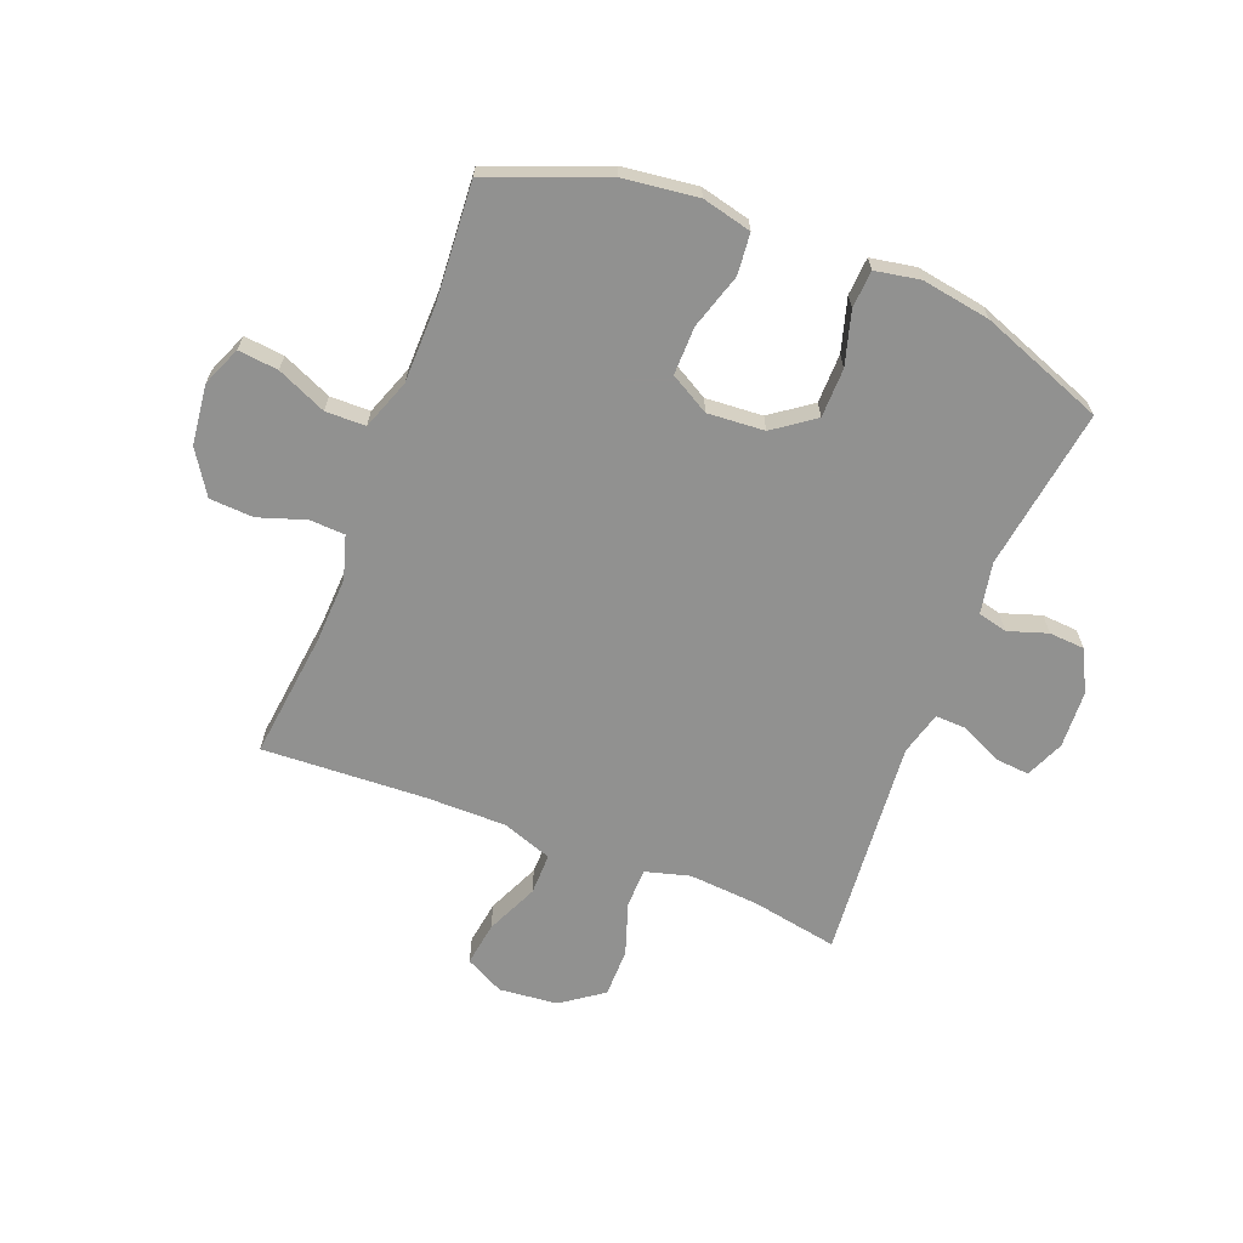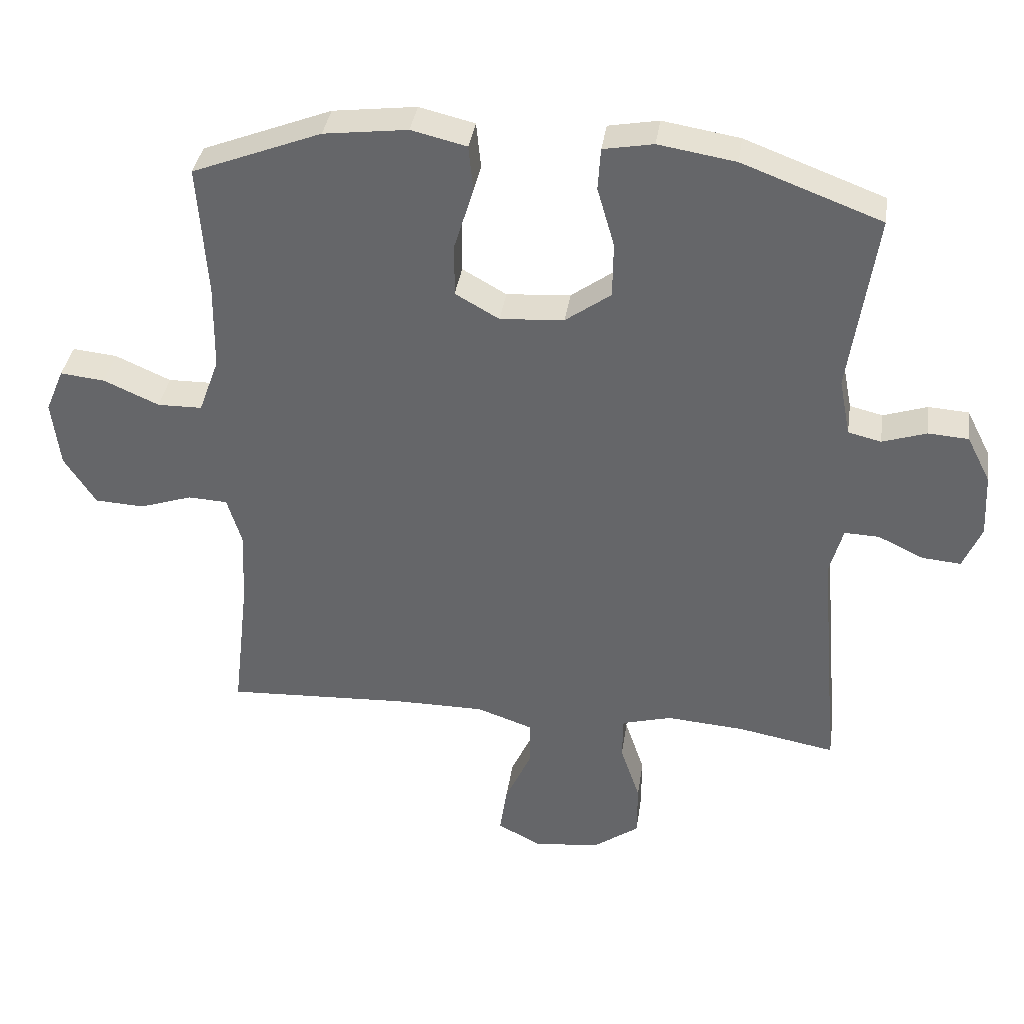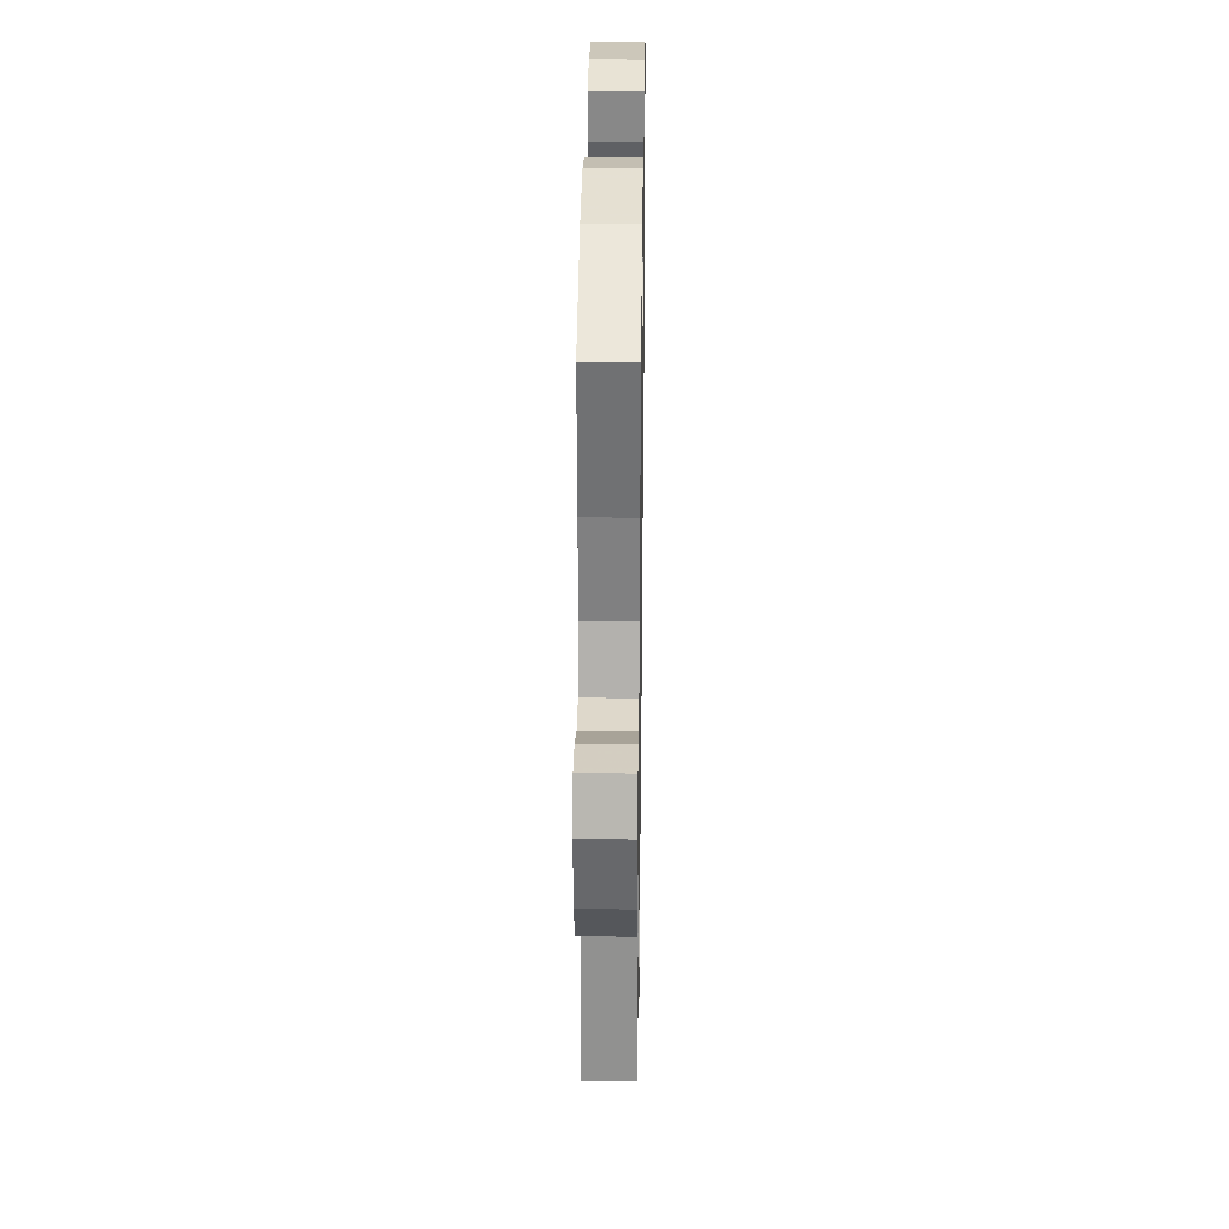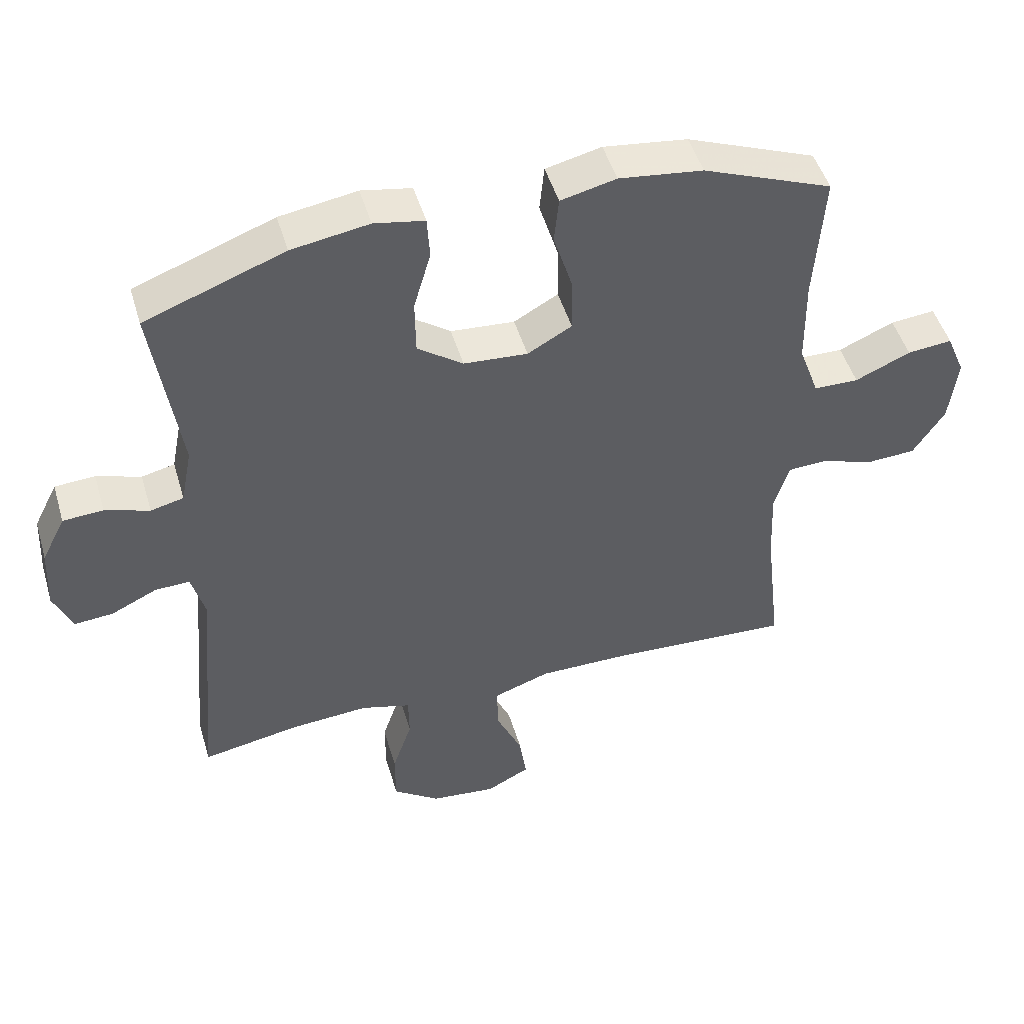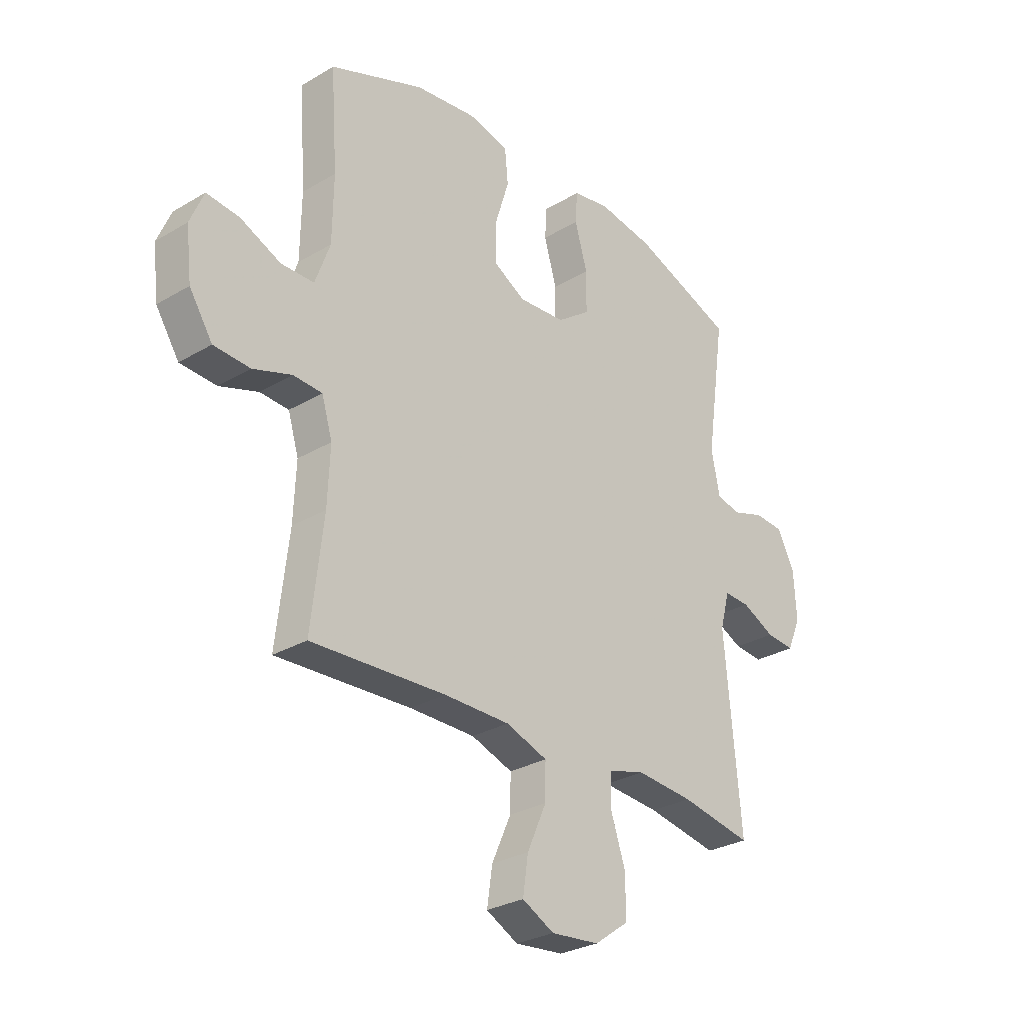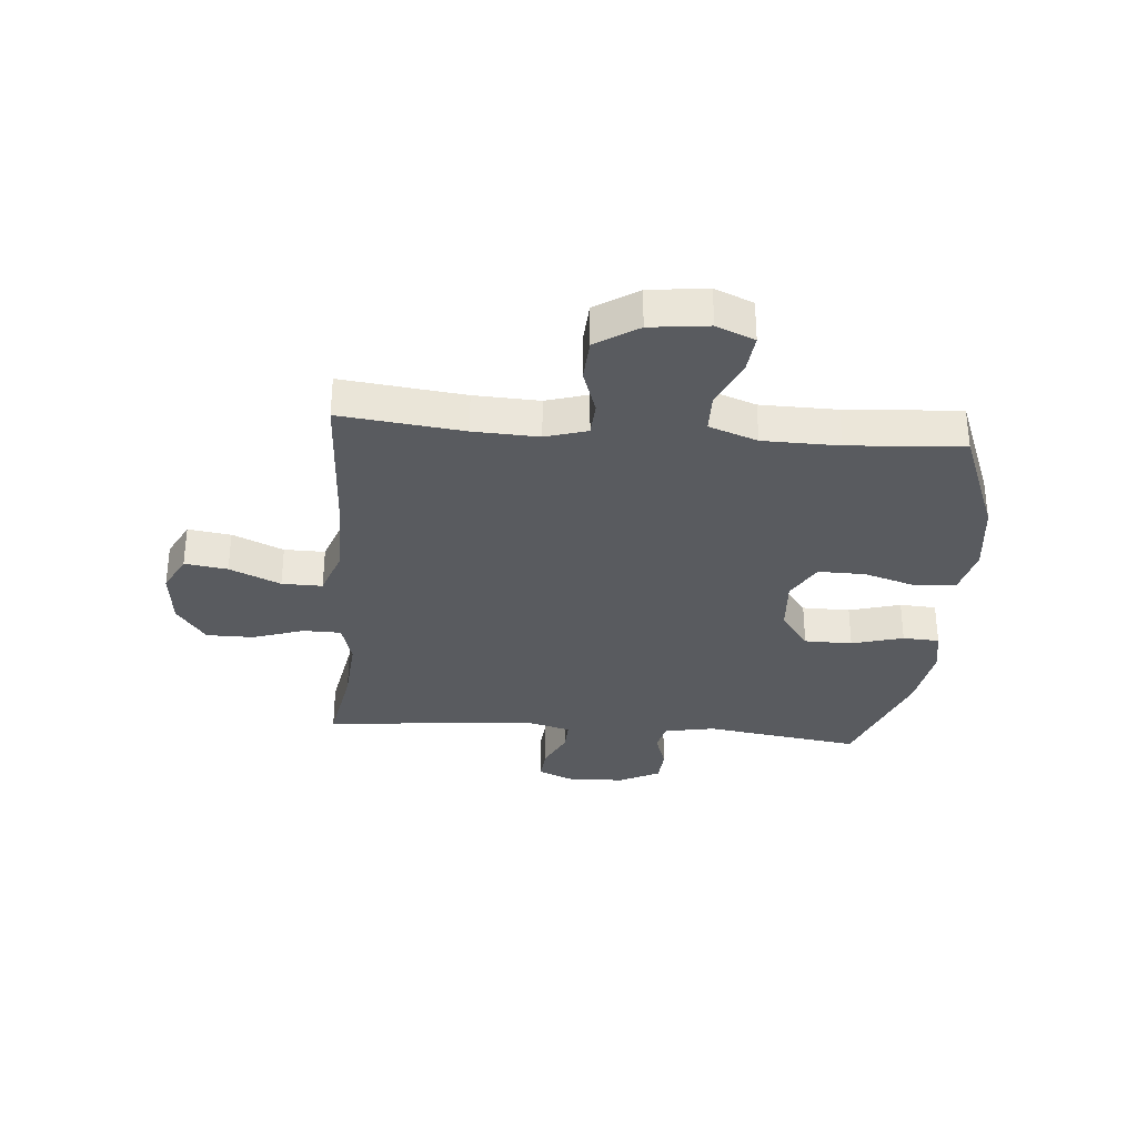
<metadata>
{"format":"obj","ext":"obj","renderer":"f3d","projection":"perspective","resolution":1024,"background":"white","views":[{"elev":-66.0,"azim":-21.4,"up":"+Y"},{"elev":37.0,"azim":8.4,"up":"+Z"},{"elev":30.7,"azim":-89.2,"up":"+Z"},{"elev":48.5,"azim":163.7,"up":"+Z"},{"elev":-28.9,"azim":-48.6,"up":"+Z"},{"elev":-32.3,"azim":-94.8,"up":"+Y"}]}
</metadata>
<code>
v -0.5 0.07 0.5
v -0.304 0.07 0.577
v -0.177 0.07 0.593
v -0.093 0.07 0.573
v -0.086 0.07 0.503
v -0.115 0.07 0.409
v -0.116 0.07 0.327
v -0.049 0.07 0.289
v 0.048 0.07 0.296
v 0.117 0.07 0.346
v 0.118 0.07 0.43
v 0.092 0.07 0.52
v 0.096 0.07 0.584
v 0.172 0.07 0.598
v 0.289 0.07 0.579
v 0.5 0.07 0.5
v 0.46 0.07 0.225
v 0.477 0.07 0.138
v 0.527 0.07 0.126
v 0.594 0.07 0.148
v 0.655 0.07 0.144
v 0.691 0.07 0.073
v 0.696 0.07 -0.024
v 0.668 0.07 -0.09
v 0.609 0.07 -0.085
v 0.54 0.07 -0.052
v 0.487 0.07 -0.05
v 0.467 0.07 -0.124
v 0.5 0.07 -0.5
v 0.352 0.07 -0.473
v 0.233 0.07 -0.464
v 0.157 0.07 -0.485
v 0.156 0.07 -0.552
v 0.186 0.07 -0.641
v 0.186 0.07 -0.724
v 0.115 0.07 -0.775
v 0.015 0.07 -0.785
v -0.051 0.07 -0.751
v -0.04 0.07 -0.676
v 0 0.07 -0.587
v 0.001 0.07 -0.516
v -0.085 0.07 -0.486
v -0.221 0.07 -0.486
v -0.5 0.07 -0.5
v -0.475 0.07 -0.285
v -0.47 0.07 -0.171
v -0.492 0.07 -0.098
v -0.552 0.07 -0.095
v -0.632 0.07 -0.122
v -0.707 0.07 -0.118
v -0.755 0.07 -0.044
v -0.767 0.07 0.058
v -0.739 0.07 0.125
v -0.671 0.07 0.118
v -0.587 0.07 0.081
v -0.519 0.07 0.082
v -0.488 0.07 0.167
v -0.486 0.07 0.3
v -0.5 0 0.5
v -0.304 0 0.577
v -0.177 0 0.593
v -0.093 0 0.573
v -0.086 0 0.503
v -0.115 0 0.409
v -0.116 0 0.327
v -0.049 0 0.289
v 0.048 0 0.296
v 0.117 0 0.346
v 0.118 0 0.43
v 0.092 0 0.52
v 0.096 0 0.584
v 0.172 0 0.598
v 0.289 0 0.579
v 0.5 0 0.5
v 0.46 0 0.225
v 0.477 0 0.138
v 0.527 0 0.126
v 0.594 0 0.148
v 0.655 0 0.144
v 0.691 0 0.073
v 0.696 0 -0.024
v 0.668 0 -0.09
v 0.609 0 -0.085
v 0.54 0 -0.052
v 0.487 0 -0.05
v 0.467 0 -0.124
v 0.5 0 -0.5
v 0.352 0 -0.473
v 0.233 0 -0.464
v 0.157 0 -0.485
v 0.156 0 -0.552
v 0.186 0 -0.641
v 0.186 0 -0.724
v 0.115 0 -0.775
v 0.015 0 -0.785
v -0.051 0 -0.751
v -0.04 0 -0.676
v 0 0 -0.587
v 0.001 0 -0.516
v -0.085 0 -0.486
v -0.221 0 -0.486
v -0.5 0 -0.5
v -0.475 0 -0.285
v -0.47 0 -0.171
v -0.492 0 -0.098
v -0.552 0 -0.095
v -0.632 0 -0.122
v -0.707 0 -0.118
v -0.755 0 -0.044
v -0.767 0 0.058
v -0.739 0 0.125
v -0.671 0 0.118
v -0.587 0 0.081
v -0.519 0 0.082
v -0.488 0 0.167
v -0.486 0 0.3
f 53 54 55
f 52 53 55
f 51 52 55
f 50 51 55
f 49 50 55
f 48 49 55
f 47 48 55 56
f 46 47 56 57
f 43 44 45
f 42 43 45 46
f 46 57 58
f 42 46 58
f 41 42 58
f 38 39 40
f 37 38 40
f 36 37 40
f 35 36 40
f 34 35 40
f 33 34 40
f 32 33 40 41
f 28 29 30
f 27 28 30 31
f 24 25 26
f 23 24 26
f 22 23 26
f 21 22 26
f 20 21 26
f 19 20 26
f 18 19 26 27
f 32 41 58
f 31 32 58
f 27 31 58
f 18 27 58
f 17 18 58
f 15 16 17
f 14 15 17
f 13 14 17
f 12 13 17
f 11 12 17
f 4 5 6
f 3 4 6
f 2 3 6
f 1 2 6
f 58 1 6
f 58 6 7
f 10 11 17
f 9 10 17
f 8 9 17
f 8 17 58
f 7 8 58
f 113 112 111
f 113 111 110
f 113 110 109
f 113 109 108
f 113 108 107
f 113 107 106
f 114 113 106 105
f 115 114 105 104
f 103 102 101
f 104 103 101 100
f 116 115 104
f 116 104 100
f 116 100 99
f 98 97 96
f 98 96 95
f 98 95 94
f 98 94 93
f 98 93 92
f 98 92 91
f 99 98 91 90
f 88 87 86
f 89 88 86 85
f 84 83 82
f 84 82 81
f 84 81 80
f 84 80 79
f 84 79 78
f 84 78 77
f 85 84 77 76
f 116 99 90
f 116 90 89
f 116 89 85
f 116 85 76
f 116 76 75
f 75 74 73
f 75 73 72
f 75 72 71
f 75 71 70
f 75 70 69
f 64 63 62
f 64 62 61
f 64 61 60
f 64 60 59
f 64 59 116
f 65 64 116
f 75 69 68
f 75 68 67
f 75 67 66
f 116 75 66
f 116 66 65
f 1 59 60 2
f 2 60 61 3
f 3 61 62 4
f 4 62 63 5
f 5 63 64 6
f 6 64 65 7
f 7 65 66 8
f 8 66 67 9
f 9 67 68 10
f 10 68 69 11
f 11 69 70 12
f 12 70 71 13
f 13 71 72 14
f 14 72 73 15
f 15 73 74 16
f 16 74 75 17
f 17 75 76 18
f 18 76 77 19
f 19 77 78 20
f 20 78 79 21
f 21 79 80 22
f 22 80 81 23
f 23 81 82 24
f 24 82 83 25
f 25 83 84 26
f 26 84 85 27
f 27 85 86 28
f 28 86 87 29
f 29 87 88 30
f 30 88 89 31
f 31 89 90 32
f 32 90 91 33
f 33 91 92 34
f 34 92 93 35
f 35 93 94 36
f 36 94 95 37
f 37 95 96 38
f 38 96 97 39
f 39 97 98 40
f 40 98 99 41
f 41 99 100 42
f 42 100 101 43
f 43 101 102 44
f 44 102 103 45
f 45 103 104 46
f 46 104 105 47
f 47 105 106 48
f 48 106 107 49
f 49 107 108 50
f 50 108 109 51
f 51 109 110 52
f 52 110 111 53
f 53 111 112 54
f 54 112 113 55
f 55 113 114 56
f 56 114 115 57
f 57 115 116 58
f 58 116 59 1

</code>
